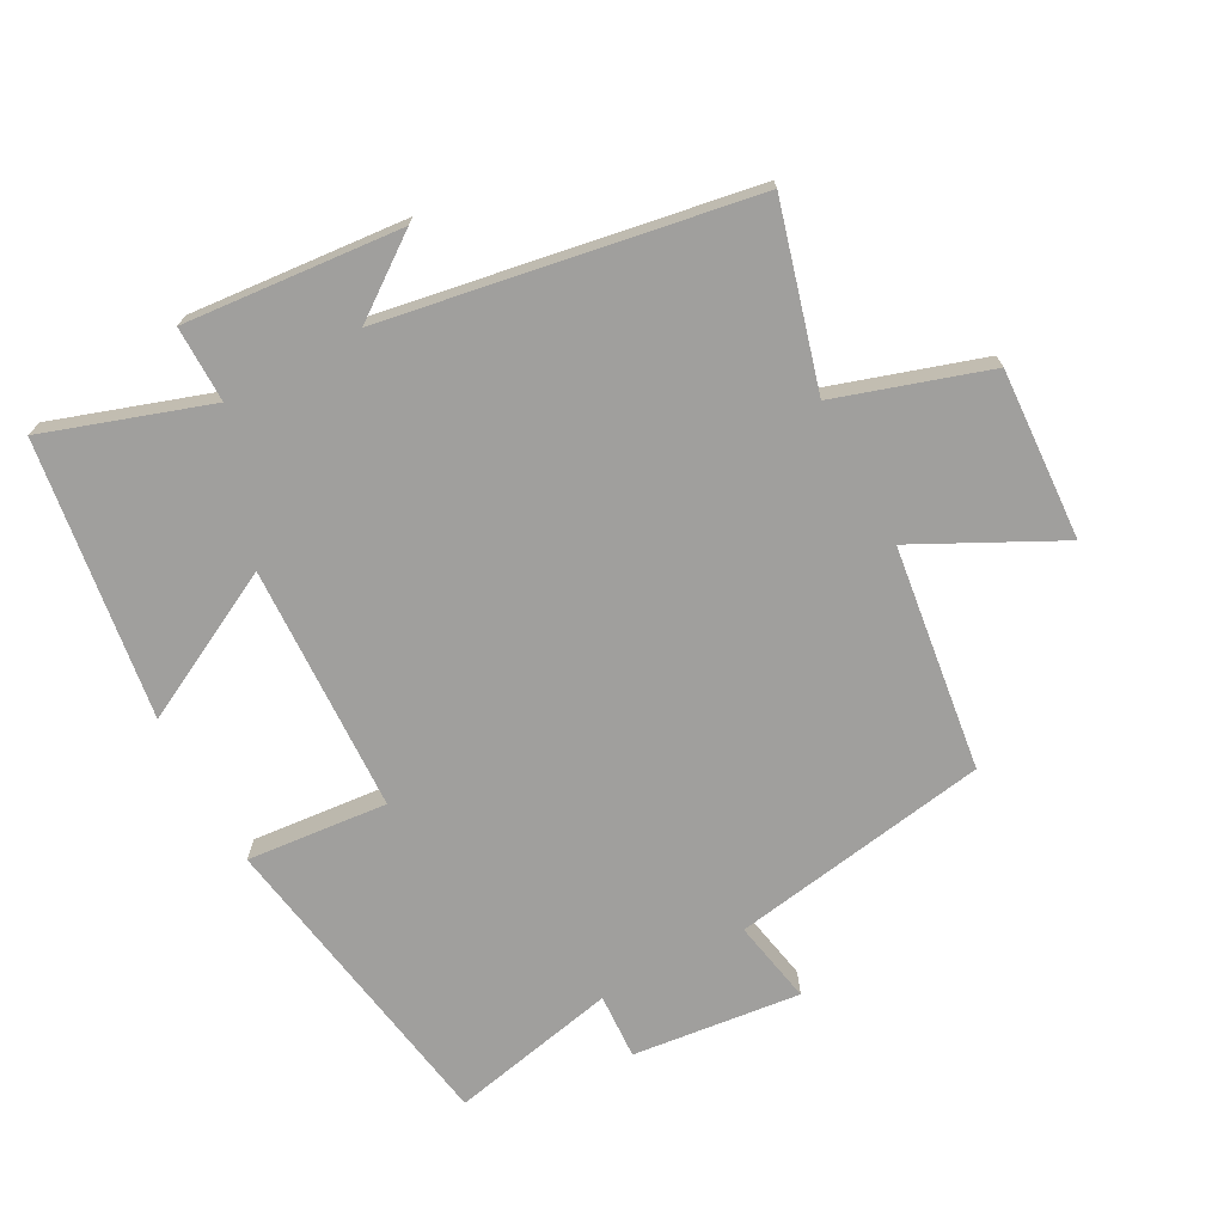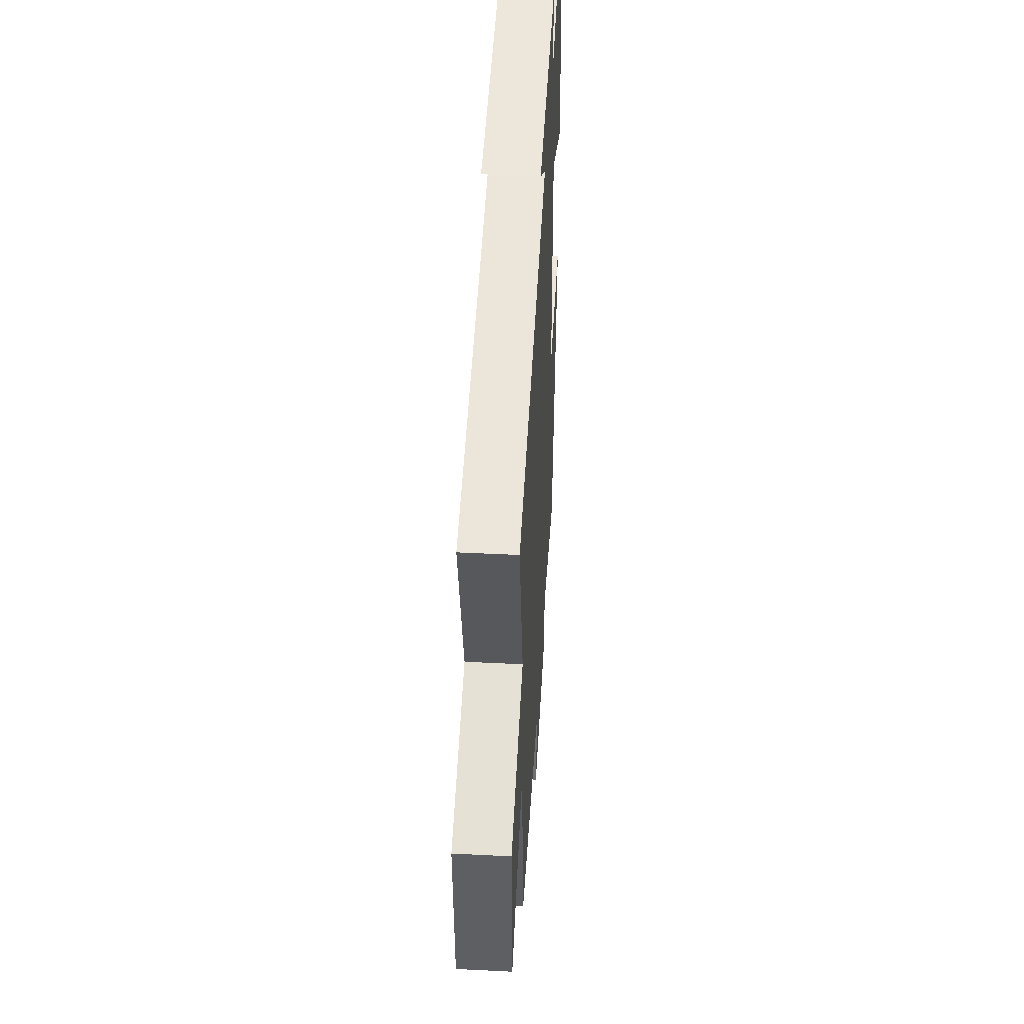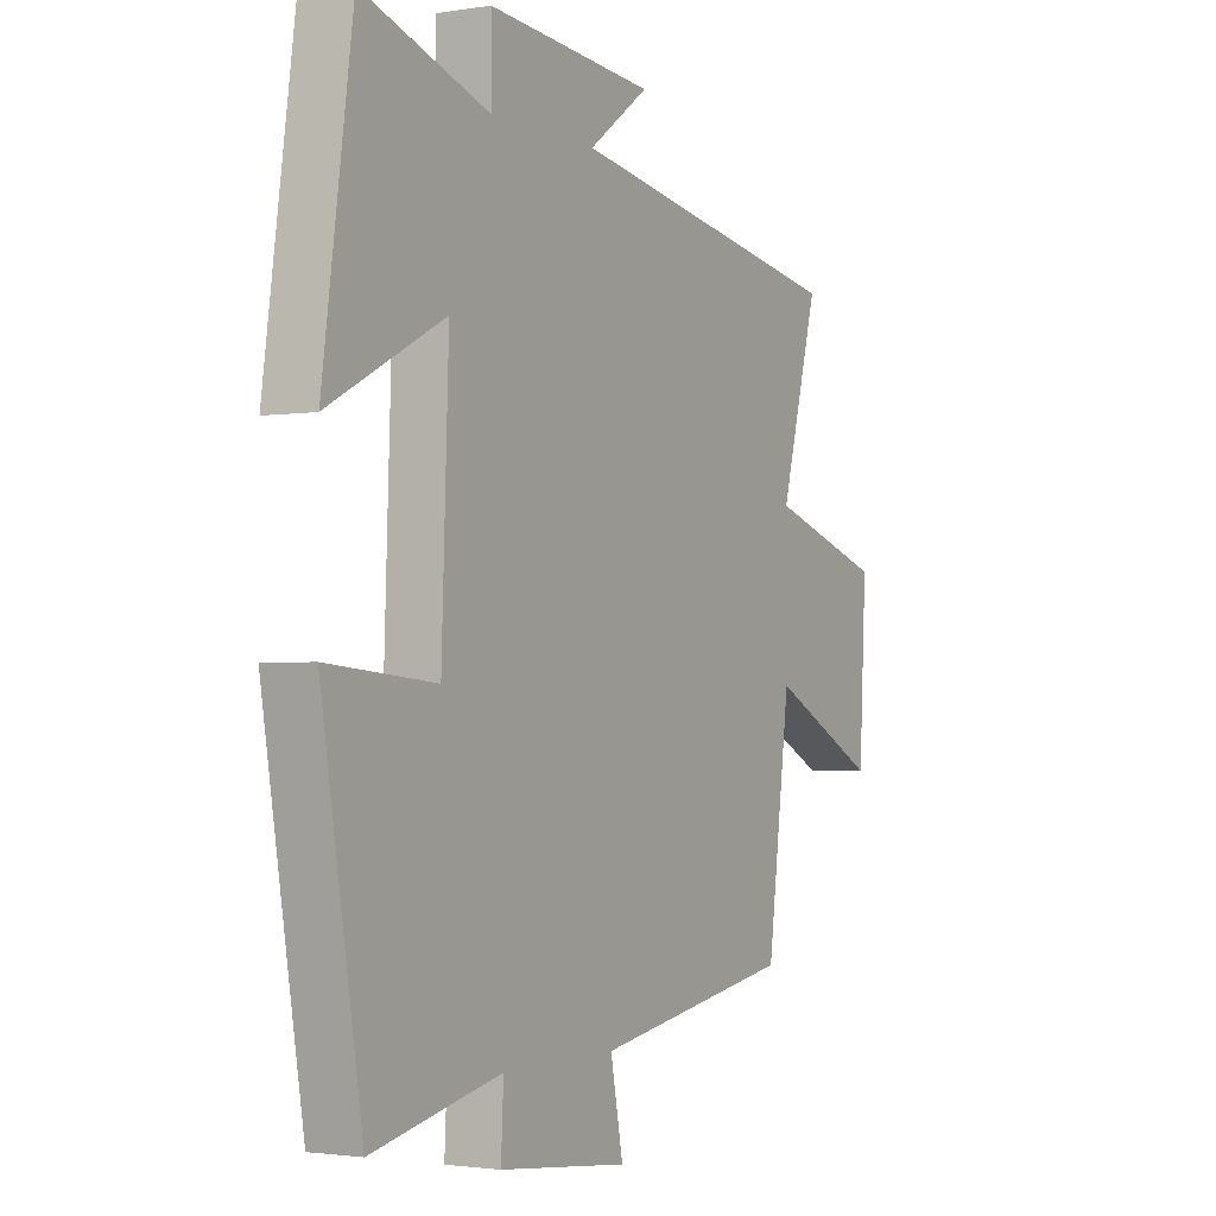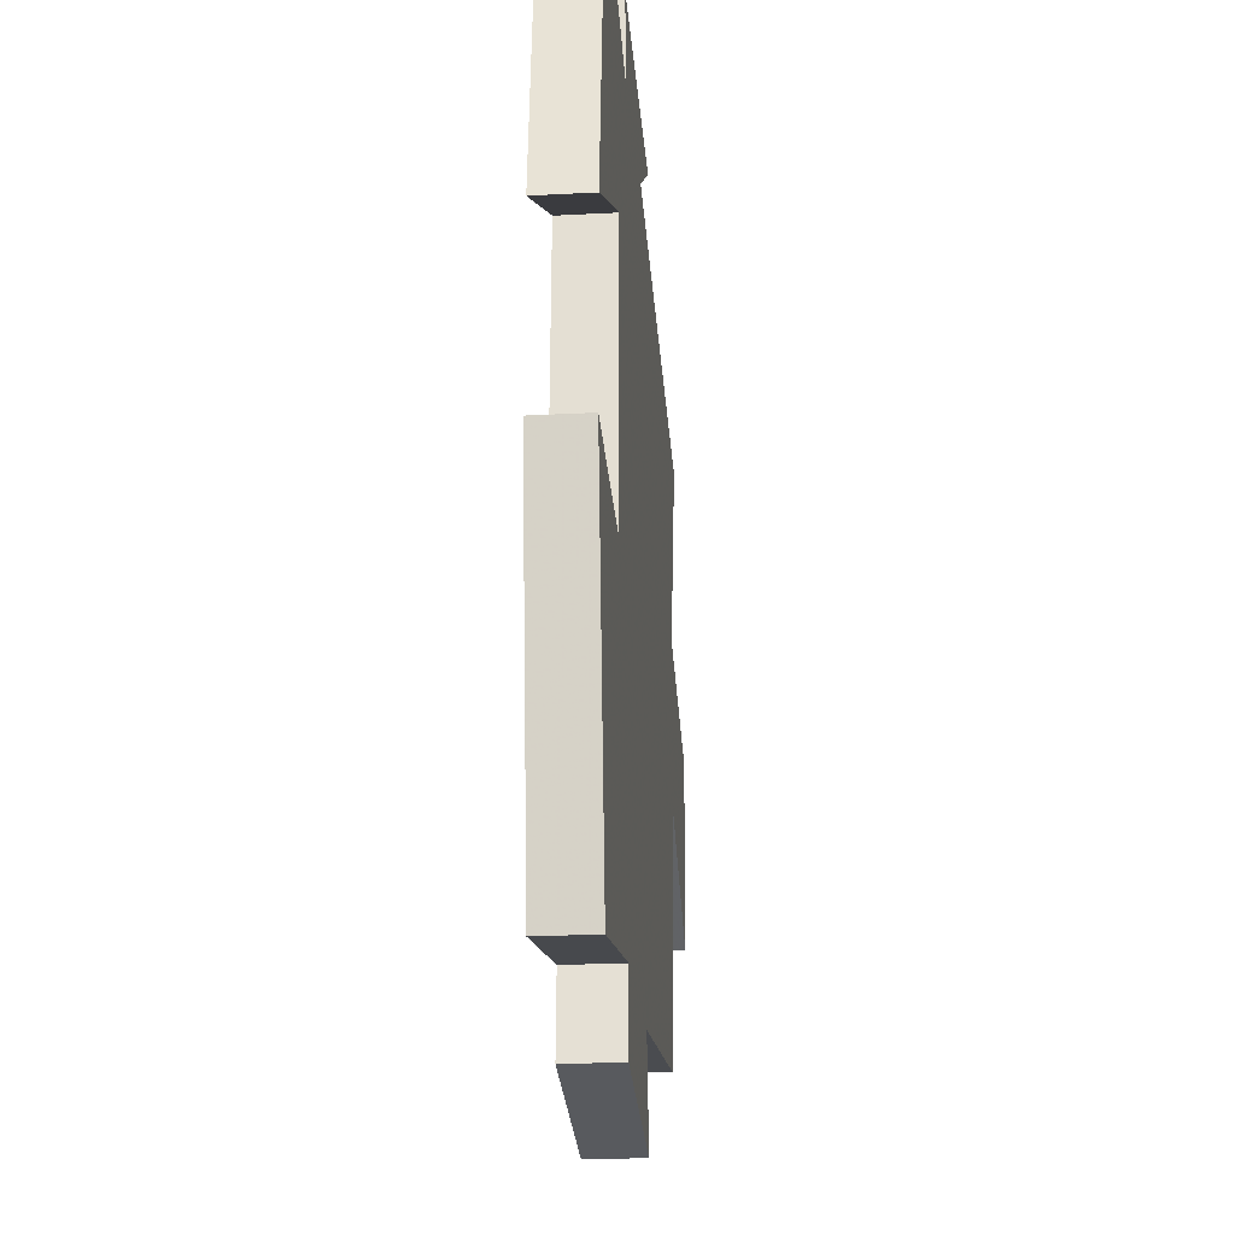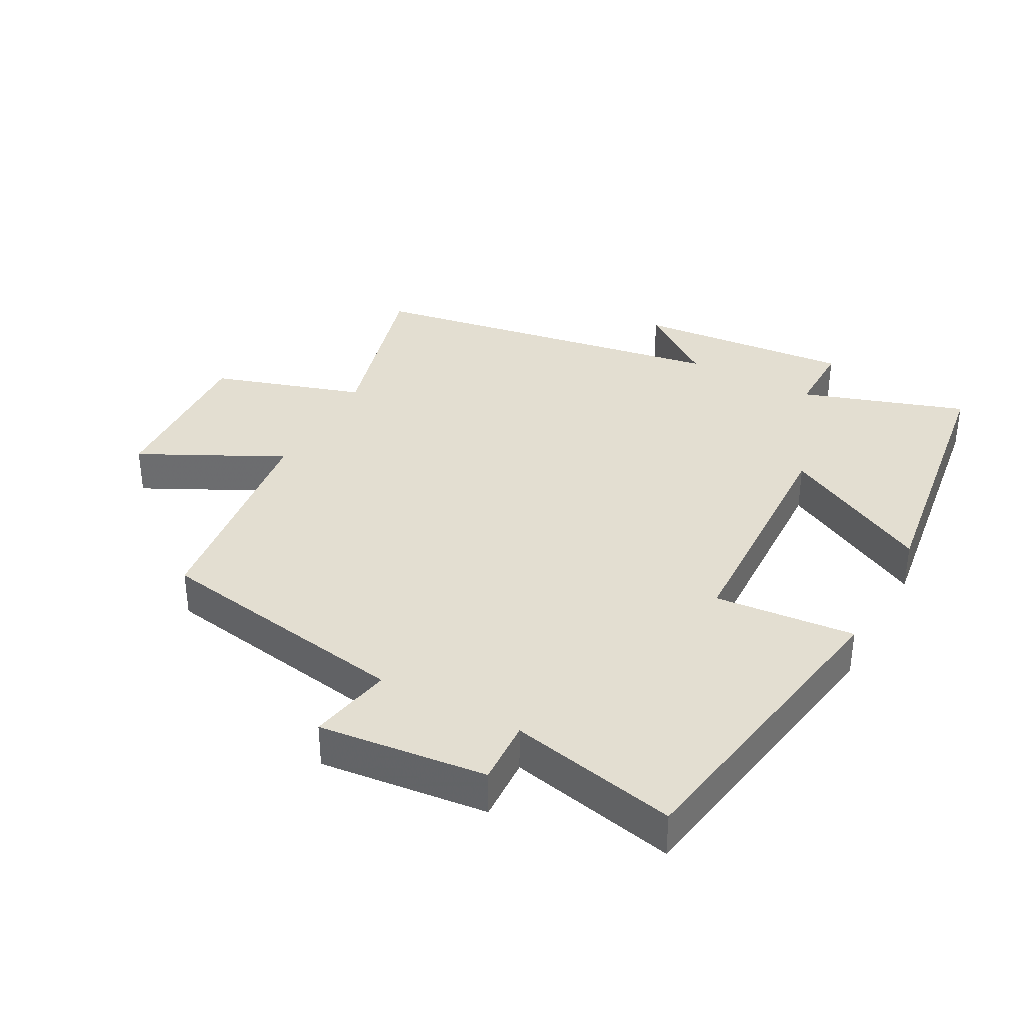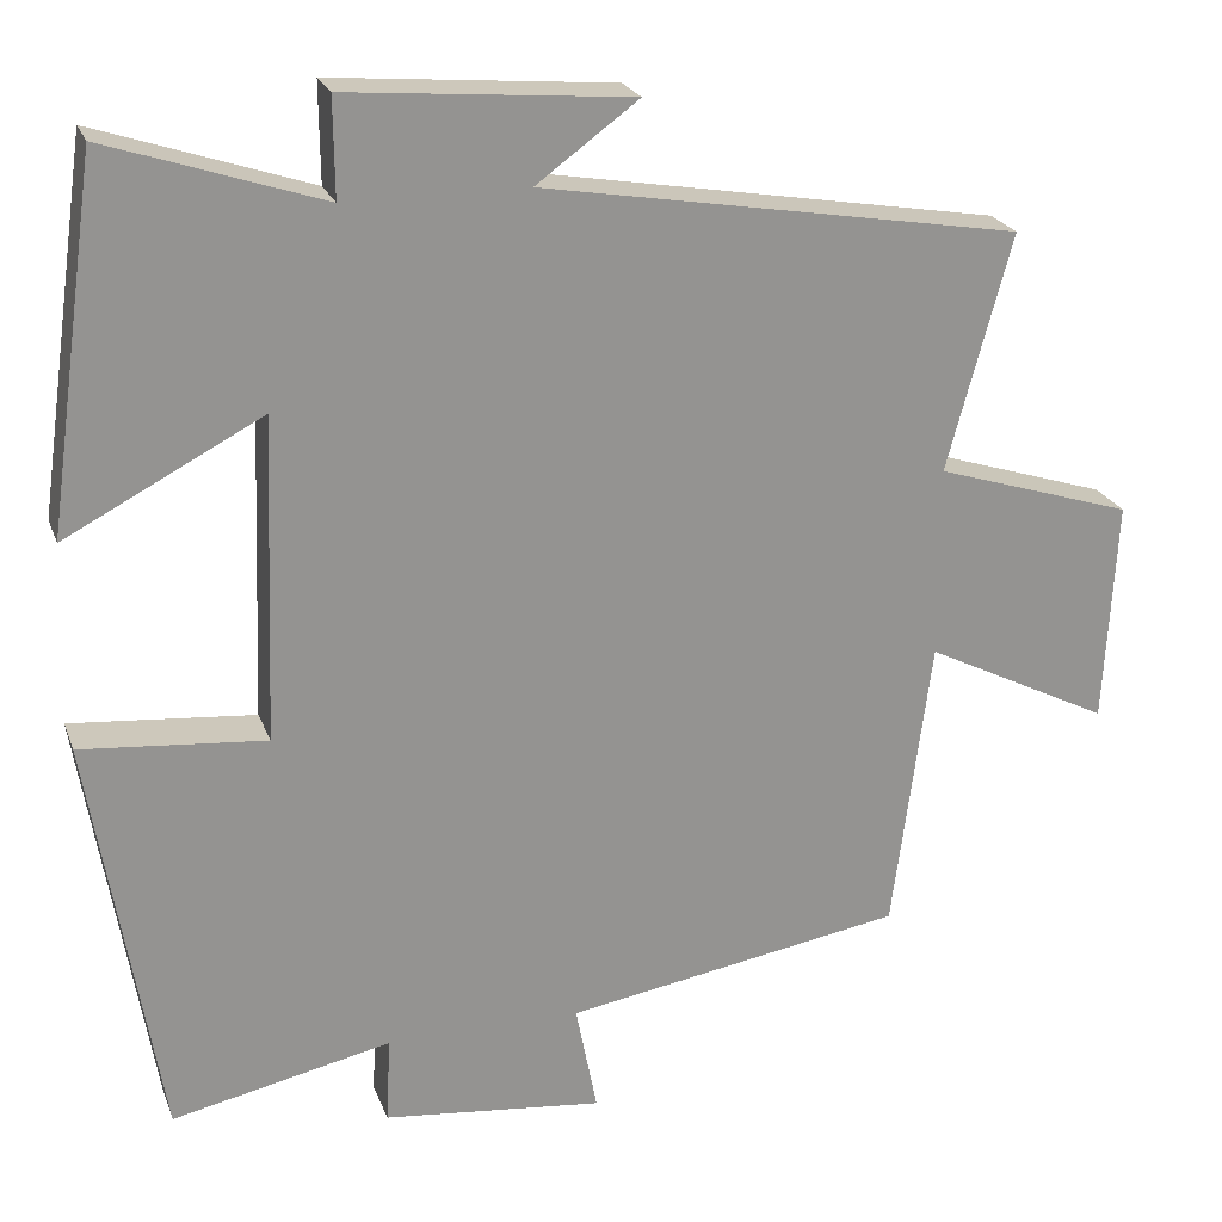
<metadata>
{"format":"obj","ext":"obj","renderer":"f3d","projection":"perspective","resolution":1024,"background":"white","views":[{"elev":-71.4,"azim":28.2,"up":"+Y"},{"elev":46.2,"azim":93.3,"up":"+Z"},{"elev":-2.0,"azim":-60.2,"up":"+Z"},{"elev":-24.3,"azim":-85.1,"up":"+Z"},{"elev":36.0,"azim":-151.5,"up":"+Y"},{"elev":22.8,"azim":-17.3,"up":"+Z"}]}
</metadata>
<code>
v -0.42 0.07 -0.555
v -0.5 0.07 -0.077
v -0.286 0.07 -0.096
v -0.272 0.07 0.28
v -0.5 0.07 0.161
v -0.441 0.07 0.583
v -0.191 0.07 0.5
v -0.192 0.07 0.615
v 0.138 0.07 0.587
v 0.019 0.07 0.5
v 0.575 0.07 0.406
v 0.5 0.07 0.132
v 0.73 0.07 0.059
v 0.716 0.07 -0.201
v 0.5 0.07 -0.092
v 0.455 0.07 -0.434
v 0.061 0.07 -0.5
v 0.086 0.07 -0.628
v -0.17 0.07 -0.6
v -0.165 0.07 -0.5
v -0.42 0 -0.555
v -0.5 0 -0.077
v -0.286 0 -0.096
v -0.272 0 0.28
v -0.5 0 0.161
v -0.441 0 0.583
v -0.191 0 0.5
v -0.192 0 0.615
v 0.138 0 0.587
v 0.019 0 0.5
v 0.575 0 0.406
v 0.5 0 0.132
v 0.73 0 0.059
v 0.716 0 -0.201
v 0.5 0 -0.092
v 0.455 0 -0.434
v 0.061 0 -0.5
v 0.086 0 -0.628
v -0.17 0 -0.6
v -0.165 0 -0.5
f 17 18 19 20
f 15 16 17 20
f 15 20 1
f 12 13 14 15
f 12 15 1
f 10 11 12 1
f 7 8 9 10
f 4 5 6 7
f 3 4 7 10
f 1 2 3
f 1 3 10
f 40 39 38 37
f 40 37 36 35
f 21 40 35
f 35 34 33 32
f 21 35 32
f 21 32 31 30
f 30 29 28 27
f 27 26 25 24
f 30 27 24 23
f 23 22 21
f 30 23 21
f 1 21 22 2
f 2 22 23 3
f 3 23 24 4
f 4 24 25 5
f 5 25 26 6
f 6 26 27 7
f 7 27 28 8
f 8 28 29 9
f 9 29 30 10
f 10 30 31 11
f 11 31 32 12
f 12 32 33 13
f 13 33 34 14
f 14 34 35 15
f 15 35 36 16
f 16 36 37 17
f 17 37 38 18
f 18 38 39 19
f 19 39 40 20
f 20 40 21 1

</code>
